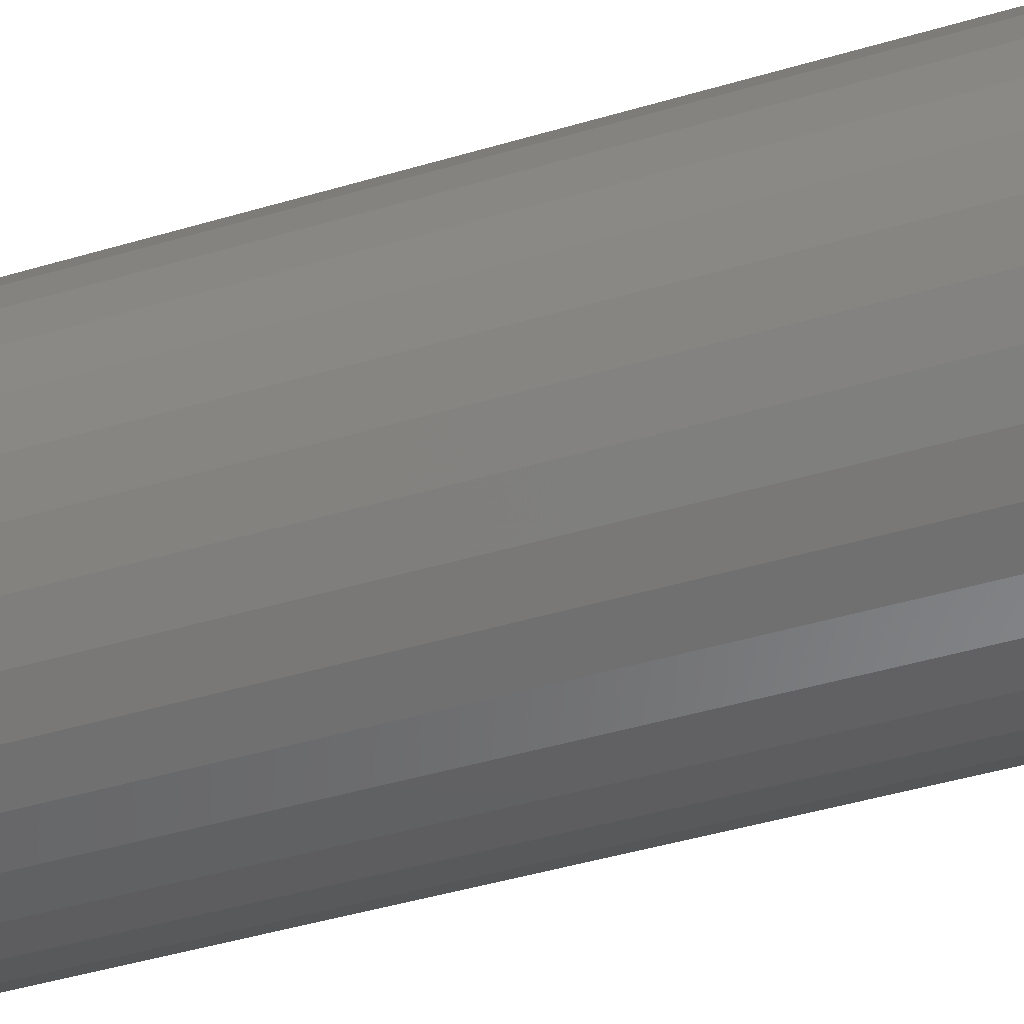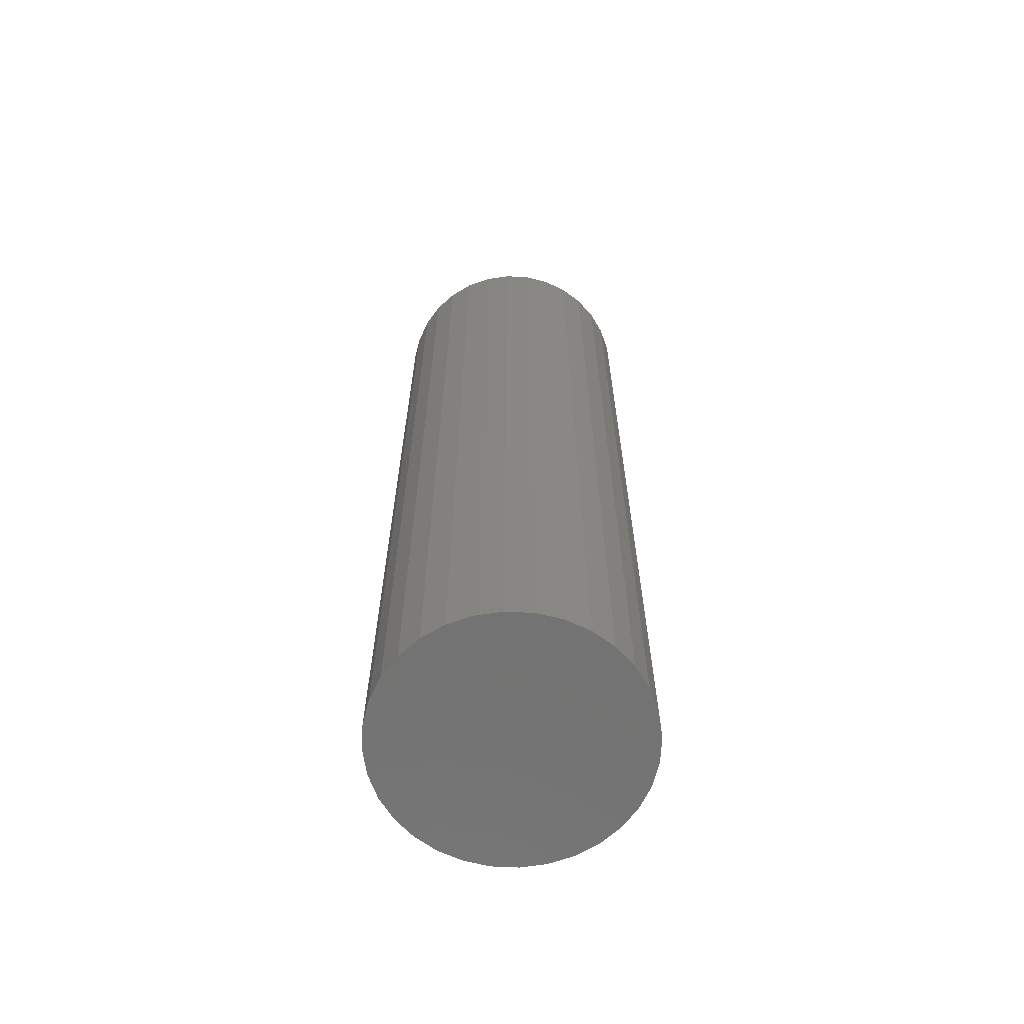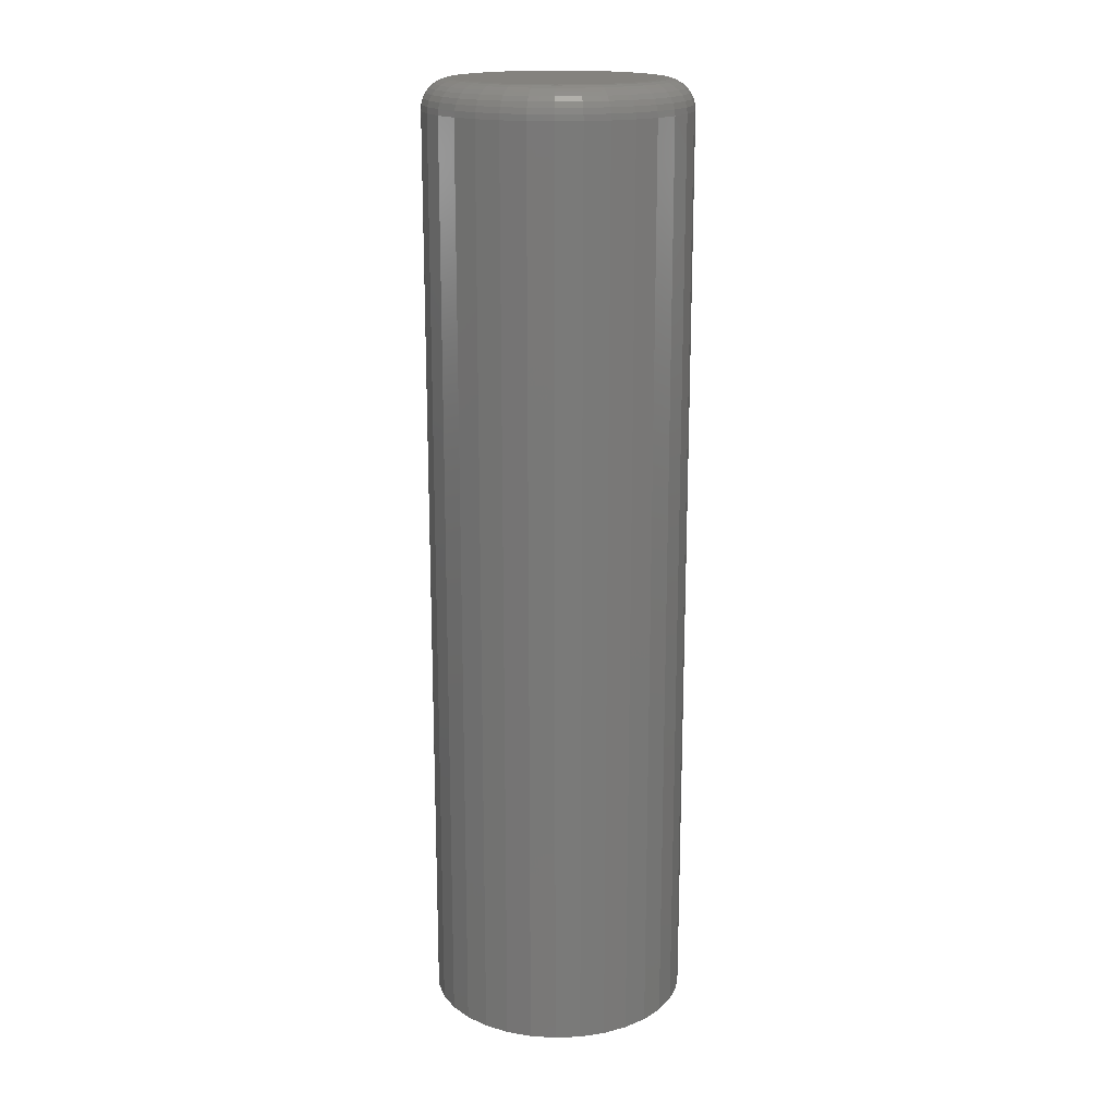
<metadata>
{"format":"stl","ext":"stl","renderer":"f3d","projection":"perspective","resolution":1024,"background":"white","views":[{"elev":-37.8,"azim":111.7,"up":"+Y"},{"elev":-65.0,"azim":-109.6,"up":"+Z"},{"elev":17.6,"azim":-66.3,"up":"+Z"}]}
</metadata>
<code>
# stl→obj: 320 verts, 636 faces
v -0.01438 0.07767 0.75
v 0.01652 0.07767 0.75
v 0.001069 0.07919 0.75
v -0.02924 0.07317 0.75
v 0.03138 0.07317 0.75
v -0.04293 0.06585 0.75
v 0.04507 0.06585 0.75
v -0.05493 0.056 0.75
v 0.05707 0.056 0.75
v 0.05707 -0.056 0.75
v -0.04293 -0.06585 0.75
v 0.04507 -0.06585 0.75
v -0.02924 -0.07317 0.75
v 0.03138 -0.07317 0.75
v -0.01438 -0.07767 0.75
v 0.01652 -0.07767 0.75
v 0.001069 -0.07919 0.75
v 0.06692 0.044 0.75
v -0.06478 0.044 0.75
v 0.07423 0.03031 0.75
v -0.0721 0.03031 0.75
v 0.07874 0.01545 0.75
v -0.0766 0.01545 0.75
v 0.08026 -3.013e-17 0.75
v -0.07812 -1.031e-18 0.75
v 0.07874 -0.01545 0.75
v -0.0766 -0.01545 0.75
v 0.07423 -0.03031 0.75
v -0.0721 -0.03031 0.75
v 0.06692 -0.044 0.75
v -0.06478 -0.044 0.75
v -0.05493 -0.056 0.75
v 0.1037 0 0
v 0.1037 -2.514e-17 0.7266
v 0.1017 -0.02002 0
v 0.1017 -0.02002 0.7266
v 0.09589 -0.03928 0
v 0.09589 -0.03928 0.7266
v 0.0864 -0.05702 0
v 0.0864 -0.05702 0.7266
v 0.07364 -0.07257 0
v 0.07364 -0.07257 0.7266
v 0.05809 -0.08534 0
v 0.05809 -0.08534 0.7266
v 0.04034 -0.09482 0
v 0.04034 -0.09482 0.7266
v 0.02109 -0.1007 0
v 0.02109 -0.1007 0.7266
v 0.001069 -0.1026 0
v 0.001069 -0.1026 0.7266
v -0.01895 -0.1007 0
v -0.01895 -0.1007 0.7266
v -0.03821 -0.09482 0
v -0.03821 -0.09482 0.7266
v -0.05595 -0.08534 0
v -0.05595 -0.08534 0.7266
v -0.0715 -0.07257 0
v -0.0715 -0.07257 0.7266
v -0.08427 -0.05702 0
v -0.08427 -0.05702 0.7266
v -0.09375 -0.03928 0
v -0.09375 -0.03928 0.7266
v -0.09959 -0.02002 0
v -0.09959 -0.02002 0.7266
v -0.1016 0 0
v -0.1016 1.257e-17 0.7266
v -0.09959 0.02002 0
v -0.09959 0.02002 0.7266
v -0.09375 0.03928 0
v -0.09375 0.03928 0.7266
v -0.08427 0.05702 0
v -0.08427 0.05702 0.7266
v -0.0715 0.07257 0
v -0.0715 0.07257 0.7266
v -0.05595 0.08534 0
v -0.05595 0.08534 0.7266
v -0.03821 0.09482 0
v -0.03821 0.09482 0.7266
v -0.01895 0.1007 0
v -0.01895 0.1007 0.7266
v 0.001069 0.1026 0
v 0.001069 0.1026 0.7266
v 0.02109 0.1007 0
v 0.02109 0.1007 0.7266
v 0.04034 0.09482 0
v 0.04034 0.09482 0.7266
v 0.05809 0.08534 0
v 0.05809 0.08534 0.7266
v 0.07364 0.07257 0
v 0.07364 0.07257 0.7266
v 0.0864 0.05702 0
v 0.0864 0.05702 0.7266
v 0.09589 0.03928 0
v 0.09589 0.03928 0.7266
v 0.1017 0.02002 0
v 0.1017 0.02002 0.7266
v -0.0827 1.388e-17 0.7495
v -0.08109 0.01634 0.7495
v -0.08709 6.939e-18 0.7482
v -0.0854 0.0172 0.7482
v -0.09115 0 0.7461
v -0.08937 0.01799 0.7461
v -0.0947 1.388e-17 0.7431
v -0.09286 0.01868 0.7431
v -0.09761 6.939e-18 0.7396
v -0.09572 0.01925 0.7396
v -0.09978 1.388e-17 0.7355
v -0.09784 0.01967 0.7355
v -0.1011 1.388e-17 0.7311
v -0.09915 0.01993 0.7311
v 0.08323 0.01634 0.7495
v 0.08484 -1.527e-16 0.7495
v 0.08754 0.0172 0.7482
v 0.08923 -1.527e-16 0.7482
v 0.09151 0.01799 0.7461
v 0.09328 -1.596e-16 0.7461
v 0.095 0.01868 0.7431
v 0.09684 -1.665e-16 0.7431
v 0.09785 0.01925 0.7396
v 0.09975 -1.735e-16 0.7396
v 0.09998 0.01967 0.7355
v 0.1019 -1.735e-16 0.7355
v 0.1013 0.01993 0.7311
v 0.1033 -1.874e-16 0.7311
v 0.07846 0.03206 0.7495
v 0.08252 0.03374 0.7482
v 0.08626 0.03529 0.7461
v 0.08955 0.03665 0.7431
v 0.09224 0.03776 0.7396
v 0.09424 0.03859 0.7355
v 0.09547 0.0391 0.7311
v 0.07072 0.04654 0.7495
v 0.07437 0.04898 0.7482
v 0.07774 0.05123 0.7461
v 0.0807 0.05321 0.7431
v 0.08312 0.05482 0.7396
v 0.08492 0.05603 0.7355
v 0.08603 0.05677 0.7311
v 0.0603 0.05923 0.7495
v 0.06341 0.06234 0.7482
v 0.06628 0.06521 0.7461
v 0.06879 0.06772 0.7431
v 0.07085 0.06978 0.7396
v 0.07238 0.07131 0.7355
v 0.07332 0.07225 0.7311
v 0.04761 0.06965 0.7495
v 0.05005 0.07331 0.7482
v 0.0523 0.07667 0.7461
v 0.05427 0.07963 0.7431
v 0.05589 0.08205 0.7396
v 0.0571 0.08385 0.7355
v 0.05784 0.08496 0.7311
v 0.03313 0.07739 0.7495
v 0.03481 0.08145 0.7482
v 0.03636 0.0852 0.7461
v 0.03772 0.08848 0.7431
v 0.03883 0.09117 0.7396
v 0.03966 0.09317 0.7355
v 0.04017 0.0944 0.7311
v 0.01741 0.08216 0.7495
v 0.01827 0.08647 0.7482
v 0.01906 0.09044 0.7461
v 0.01975 0.09393 0.7431
v 0.02032 0.09679 0.7396
v 0.02074 0.09891 0.7355
v 0.021 0.1002 0.7311
v 0.001069 0.08377 0.7495
v 0.001069 0.08816 0.7482
v 0.001069 0.09222 0.7461
v 0.001069 0.09577 0.7431
v 0.001069 0.09868 0.7396
v 0.001069 0.1008 0.7355
v 0.001069 0.1022 0.7311
v -0.01527 0.08216 0.7495
v -0.01613 0.08647 0.7482
v -0.01692 0.09044 0.7461
v -0.01761 0.09393 0.7431
v -0.01818 0.09679 0.7396
v -0.01861 0.09891 0.7355
v -0.01887 0.1002 0.7311
v -0.03099 0.07739 0.7495
v -0.03267 0.08145 0.7482
v -0.03422 0.0852 0.7461
v -0.03558 0.08848 0.7431
v -0.03669 0.09117 0.7396
v -0.03752 0.09317 0.7355
v -0.03803 0.0944 0.7311
v -0.04547 0.06965 0.7495
v -0.04791 0.07331 0.7482
v -0.05016 0.07667 0.7461
v -0.05214 0.07963 0.7431
v -0.05376 0.08205 0.7396
v -0.05496 0.08385 0.7355
v -0.0557 0.08496 0.7311
v -0.05816 0.05923 0.7495
v -0.06127 0.06234 0.7482
v -0.06414 0.06521 0.7461
v -0.06665 0.06772 0.7431
v -0.06871 0.06978 0.7396
v -0.07024 0.07131 0.7355
v -0.07118 0.07225 0.7311
v -0.06858 0.04654 0.7495
v -0.07224 0.04898 0.7482
v -0.07561 0.05123 0.7461
v -0.07856 0.05321 0.7431
v -0.08098 0.05482 0.7396
v -0.08278 0.05603 0.7355
v -0.08389 0.05677 0.7311
v -0.07632 0.03206 0.7495
v -0.08038 0.03374 0.7482
v -0.08413 0.03529 0.7461
v -0.08741 0.03665 0.7431
v -0.0901 0.03776 0.7396
v -0.0921 0.03859 0.7355
v -0.09333 0.0391 0.7311
v 0.08323 -0.01634 0.7495
v 0.08754 -0.0172 0.7482
v 0.09151 -0.01799 0.7461
v 0.095 -0.01868 0.7431
v 0.09785 -0.01925 0.7396
v 0.09998 -0.01967 0.7355
v 0.1013 -0.01993 0.7311
v -0.08109 -0.01634 0.7495
v -0.0854 -0.0172 0.7482
v -0.08937 -0.01799 0.7461
v -0.09286 -0.01868 0.7431
v -0.09572 -0.01925 0.7396
v -0.09784 -0.01967 0.7355
v -0.09915 -0.01993 0.7311
v -0.07632 -0.03206 0.7495
v -0.08038 -0.03374 0.7482
v -0.08413 -0.03529 0.7461
v -0.08741 -0.03665 0.7431
v -0.0901 -0.03776 0.7396
v -0.0921 -0.03859 0.7355
v -0.09333 -0.0391 0.7311
v -0.06858 -0.04654 0.7495
v -0.07224 -0.04898 0.7482
v -0.07561 -0.05123 0.7461
v -0.07856 -0.05321 0.7431
v -0.08098 -0.05482 0.7396
v -0.08278 -0.05603 0.7355
v -0.08389 -0.05677 0.7311
v -0.05816 -0.05923 0.7495
v -0.06127 -0.06234 0.7482
v -0.06414 -0.06521 0.7461
v -0.06665 -0.06772 0.7431
v -0.06871 -0.06978 0.7396
v -0.07024 -0.07131 0.7355
v -0.07118 -0.07225 0.7311
v -0.04547 -0.06965 0.7495
v -0.04791 -0.07331 0.7482
v -0.05016 -0.07667 0.7461
v -0.05214 -0.07963 0.7431
v -0.05376 -0.08205 0.7396
v -0.05496 -0.08385 0.7355
v -0.0557 -0.08496 0.7311
v -0.03099 -0.07739 0.7495
v -0.03267 -0.08145 0.7482
v -0.03422 -0.0852 0.7461
v -0.03558 -0.08848 0.7431
v -0.03669 -0.09117 0.7396
v -0.03752 -0.09317 0.7355
v -0.03803 -0.0944 0.7311
v -0.01527 -0.08216 0.7495
v -0.01613 -0.08647 0.7482
v -0.01692 -0.09044 0.7461
v -0.01761 -0.09393 0.7431
v -0.01818 -0.09679 0.7396
v -0.01861 -0.09891 0.7355
v -0.01887 -0.1002 0.7311
v 0.001069 -0.08377 0.7495
v 0.001069 -0.08816 0.7482
v 0.001069 -0.09222 0.7461
v 0.001069 -0.09577 0.7431
v 0.001069 -0.09868 0.7396
v 0.001069 -0.1008 0.7355
v 0.001069 -0.1022 0.7311
v 0.01741 -0.08216 0.7495
v 0.01827 -0.08647 0.7482
v 0.01906 -0.09044 0.7461
v 0.01975 -0.09393 0.7431
v 0.02032 -0.09679 0.7396
v 0.02074 -0.09891 0.7355
v 0.021 -0.1002 0.7311
v 0.03313 -0.07739 0.7495
v 0.03481 -0.08145 0.7482
v 0.03636 -0.0852 0.7461
v 0.03772 -0.08848 0.7431
v 0.03883 -0.09117 0.7396
v 0.03966 -0.09317 0.7355
v 0.04017 -0.0944 0.7311
v 0.04761 -0.06965 0.7495
v 0.05005 -0.07331 0.7482
v 0.0523 -0.07667 0.7461
v 0.05427 -0.07963 0.7431
v 0.05589 -0.08205 0.7396
v 0.0571 -0.08385 0.7355
v 0.05784 -0.08496 0.7311
v 0.0603 -0.05923 0.7495
v 0.06341 -0.06234 0.7482
v 0.06628 -0.06521 0.7461
v 0.06879 -0.06772 0.7431
v 0.07085 -0.06978 0.7396
v 0.07238 -0.07131 0.7355
v 0.07332 -0.07225 0.7311
v 0.07072 -0.04654 0.7495
v 0.07437 -0.04898 0.7482
v 0.07774 -0.05123 0.7461
v 0.0807 -0.05321 0.7431
v 0.08312 -0.05482 0.7396
v 0.08492 -0.05603 0.7355
v 0.08603 -0.05677 0.7311
v 0.07846 -0.03206 0.7495
v 0.08252 -0.03374 0.7482
v 0.08626 -0.03529 0.7461
v 0.08955 -0.03665 0.7431
v 0.09224 -0.03776 0.7396
v 0.09424 -0.03859 0.7355
v 0.09547 -0.0391 0.7311
f 1 2 3
f 2 1 4
f 2 4 5
f 5 4 6
f 5 6 7
f 7 6 8
f 7 8 9
f 10 11 12
f 12 11 13
f 12 13 14
f 14 13 15
f 14 15 16
f 16 15 17
f 9 8 18
f 18 8 19
f 18 19 20
f 20 19 21
f 20 21 22
f 22 21 23
f 22 23 24
f 24 23 25
f 24 25 26
f 26 25 27
f 26 27 28
f 28 27 29
f 28 29 30
f 30 29 31
f 30 31 10
f 10 31 32
f 10 32 11
f 33 34 35
f 35 34 36
f 35 36 37
f 37 36 38
f 37 38 39
f 39 38 40
f 39 40 41
f 41 40 42
f 41 42 43
f 43 42 44
f 43 44 45
f 45 44 46
f 45 46 47
f 47 46 48
f 47 48 49
f 49 48 50
f 49 50 51
f 51 50 52
f 51 52 53
f 53 52 54
f 53 54 55
f 55 54 56
f 55 56 57
f 57 56 58
f 57 58 59
f 59 58 60
f 59 60 61
f 61 60 62
f 61 62 63
f 63 62 64
f 63 64 65
f 65 64 66
f 65 66 67
f 67 66 68
f 67 68 69
f 69 68 70
f 69 70 71
f 71 70 72
f 71 72 73
f 73 72 74
f 73 74 75
f 75 74 76
f 75 76 77
f 77 76 78
f 77 78 79
f 79 78 80
f 79 80 81
f 81 80 82
f 81 82 83
f 83 82 84
f 83 84 85
f 85 84 86
f 85 86 87
f 87 86 88
f 87 88 89
f 89 88 90
f 89 90 91
f 91 90 92
f 91 92 93
f 93 92 94
f 93 94 95
f 95 94 96
f 95 96 33
f 33 96 34
f 25 23 97
f 97 23 98
f 97 98 99
f 99 98 100
f 99 100 101
f 101 100 102
f 101 102 103
f 103 102 104
f 103 104 105
f 105 104 106
f 105 106 107
f 107 106 108
f 107 108 109
f 109 108 110
f 109 110 66
f 66 110 68
f 22 24 111
f 111 24 112
f 111 112 113
f 113 112 114
f 113 114 115
f 115 114 116
f 115 116 117
f 117 116 118
f 117 118 119
f 119 118 120
f 119 120 121
f 121 120 122
f 121 122 123
f 123 122 124
f 123 124 96
f 96 124 34
f 20 22 125
f 125 22 111
f 125 111 126
f 126 111 113
f 126 113 127
f 127 113 115
f 127 115 128
f 128 115 117
f 128 117 129
f 129 117 119
f 129 119 130
f 130 119 121
f 130 121 131
f 131 121 123
f 131 123 94
f 94 123 96
f 18 20 132
f 132 20 125
f 132 125 133
f 133 125 126
f 133 126 134
f 134 126 127
f 134 127 135
f 135 127 128
f 135 128 136
f 136 128 129
f 136 129 137
f 137 129 130
f 137 130 138
f 138 130 131
f 138 131 92
f 92 131 94
f 9 18 139
f 139 18 132
f 139 132 140
f 140 132 133
f 140 133 141
f 141 133 134
f 141 134 142
f 142 134 135
f 142 135 143
f 143 135 136
f 143 136 144
f 144 136 137
f 144 137 145
f 145 137 138
f 145 138 90
f 90 138 92
f 7 9 146
f 146 9 139
f 146 139 147
f 147 139 140
f 147 140 148
f 148 140 141
f 148 141 149
f 149 141 142
f 149 142 150
f 150 142 143
f 150 143 151
f 151 143 144
f 151 144 152
f 152 144 145
f 152 145 88
f 88 145 90
f 5 7 153
f 153 7 146
f 153 146 154
f 154 146 147
f 154 147 155
f 155 147 148
f 155 148 156
f 156 148 149
f 156 149 157
f 157 149 150
f 157 150 158
f 158 150 151
f 158 151 159
f 159 151 152
f 159 152 86
f 86 152 88
f 2 5 160
f 160 5 153
f 160 153 161
f 161 153 154
f 161 154 162
f 162 154 155
f 162 155 163
f 163 155 156
f 163 156 164
f 164 156 157
f 164 157 165
f 165 157 158
f 165 158 166
f 166 158 159
f 166 159 84
f 84 159 86
f 3 2 167
f 167 2 160
f 167 160 168
f 168 160 161
f 168 161 169
f 169 161 162
f 169 162 170
f 170 162 163
f 170 163 171
f 171 163 164
f 171 164 172
f 172 164 165
f 172 165 173
f 173 165 166
f 173 166 82
f 82 166 84
f 1 3 174
f 174 3 167
f 174 167 175
f 175 167 168
f 175 168 176
f 176 168 169
f 176 169 177
f 177 169 170
f 177 170 178
f 178 170 171
f 178 171 179
f 179 171 172
f 179 172 180
f 180 172 173
f 180 173 80
f 80 173 82
f 4 1 181
f 181 1 174
f 181 174 182
f 182 174 175
f 182 175 183
f 183 175 176
f 183 176 184
f 184 176 177
f 184 177 185
f 185 177 178
f 185 178 186
f 186 178 179
f 186 179 187
f 187 179 180
f 187 180 78
f 78 180 80
f 6 4 188
f 188 4 181
f 188 181 189
f 189 181 182
f 189 182 190
f 190 182 183
f 190 183 191
f 191 183 184
f 191 184 192
f 192 184 185
f 192 185 193
f 193 185 186
f 193 186 194
f 194 186 187
f 194 187 76
f 76 187 78
f 8 6 195
f 195 6 188
f 195 188 196
f 196 188 189
f 196 189 197
f 197 189 190
f 197 190 198
f 198 190 191
f 198 191 199
f 199 191 192
f 199 192 200
f 200 192 193
f 200 193 201
f 201 193 194
f 201 194 74
f 74 194 76
f 19 8 202
f 202 8 195
f 202 195 203
f 203 195 196
f 203 196 204
f 204 196 197
f 204 197 205
f 205 197 198
f 205 198 206
f 206 198 199
f 206 199 207
f 207 199 200
f 207 200 208
f 208 200 201
f 208 201 72
f 72 201 74
f 21 19 209
f 209 19 202
f 209 202 210
f 210 202 203
f 210 203 211
f 211 203 204
f 211 204 212
f 212 204 205
f 212 205 213
f 213 205 206
f 213 206 214
f 214 206 207
f 214 207 215
f 215 207 208
f 215 208 70
f 70 208 72
f 23 21 98
f 98 21 209
f 98 209 100
f 100 209 210
f 100 210 102
f 102 210 211
f 102 211 104
f 104 211 212
f 104 212 106
f 106 212 213
f 106 213 108
f 108 213 214
f 108 214 110
f 110 214 215
f 110 215 68
f 68 215 70
f 24 26 112
f 112 26 216
f 112 216 114
f 114 216 217
f 114 217 116
f 116 217 218
f 116 218 118
f 118 218 219
f 118 219 120
f 120 219 220
f 120 220 122
f 122 220 221
f 122 221 124
f 124 221 222
f 124 222 34
f 34 222 36
f 27 25 223
f 223 25 97
f 223 97 224
f 224 97 99
f 224 99 225
f 225 99 101
f 225 101 226
f 226 101 103
f 226 103 227
f 227 103 105
f 227 105 228
f 228 105 107
f 228 107 229
f 229 107 109
f 229 109 64
f 64 109 66
f 29 27 230
f 230 27 223
f 230 223 231
f 231 223 224
f 231 224 232
f 232 224 225
f 232 225 233
f 233 225 226
f 233 226 234
f 234 226 227
f 234 227 235
f 235 227 228
f 235 228 236
f 236 228 229
f 236 229 62
f 62 229 64
f 31 29 237
f 237 29 230
f 237 230 238
f 238 230 231
f 238 231 239
f 239 231 232
f 239 232 240
f 240 232 233
f 240 233 241
f 241 233 234
f 241 234 242
f 242 234 235
f 242 235 243
f 243 235 236
f 243 236 60
f 60 236 62
f 32 31 244
f 244 31 237
f 244 237 245
f 245 237 238
f 245 238 246
f 246 238 239
f 246 239 247
f 247 239 240
f 247 240 248
f 248 240 241
f 248 241 249
f 249 241 242
f 249 242 250
f 250 242 243
f 250 243 58
f 58 243 60
f 11 32 251
f 251 32 244
f 251 244 252
f 252 244 245
f 252 245 253
f 253 245 246
f 253 246 254
f 254 246 247
f 254 247 255
f 255 247 248
f 255 248 256
f 256 248 249
f 256 249 257
f 257 249 250
f 257 250 56
f 56 250 58
f 13 11 258
f 258 11 251
f 258 251 259
f 259 251 252
f 259 252 260
f 260 252 253
f 260 253 261
f 261 253 254
f 261 254 262
f 262 254 255
f 262 255 263
f 263 255 256
f 263 256 264
f 264 256 257
f 264 257 54
f 54 257 56
f 15 13 265
f 265 13 258
f 265 258 266
f 266 258 259
f 266 259 267
f 267 259 260
f 267 260 268
f 268 260 261
f 268 261 269
f 269 261 262
f 269 262 270
f 270 262 263
f 270 263 271
f 271 263 264
f 271 264 52
f 52 264 54
f 17 15 272
f 272 15 265
f 272 265 273
f 273 265 266
f 273 266 274
f 274 266 267
f 274 267 275
f 275 267 268
f 275 268 276
f 276 268 269
f 276 269 277
f 277 269 270
f 277 270 278
f 278 270 271
f 278 271 50
f 50 271 52
f 16 17 279
f 279 17 272
f 279 272 280
f 280 272 273
f 280 273 281
f 281 273 274
f 281 274 282
f 282 274 275
f 282 275 283
f 283 275 276
f 283 276 284
f 284 276 277
f 284 277 285
f 285 277 278
f 285 278 48
f 48 278 50
f 14 16 286
f 286 16 279
f 286 279 287
f 287 279 280
f 287 280 288
f 288 280 281
f 288 281 289
f 289 281 282
f 289 282 290
f 290 282 283
f 290 283 291
f 291 283 284
f 291 284 292
f 292 284 285
f 292 285 46
f 46 285 48
f 12 14 293
f 293 14 286
f 293 286 294
f 294 286 287
f 294 287 295
f 295 287 288
f 295 288 296
f 296 288 289
f 296 289 297
f 297 289 290
f 297 290 298
f 298 290 291
f 298 291 299
f 299 291 292
f 299 292 44
f 44 292 46
f 10 12 300
f 300 12 293
f 300 293 301
f 301 293 294
f 301 294 302
f 302 294 295
f 302 295 303
f 303 295 296
f 303 296 304
f 304 296 297
f 304 297 305
f 305 297 298
f 305 298 306
f 306 298 299
f 306 299 42
f 42 299 44
f 30 10 307
f 307 10 300
f 307 300 308
f 308 300 301
f 308 301 309
f 309 301 302
f 309 302 310
f 310 302 303
f 310 303 311
f 311 303 304
f 311 304 312
f 312 304 305
f 312 305 313
f 313 305 306
f 313 306 40
f 40 306 42
f 28 30 314
f 314 30 307
f 314 307 315
f 315 307 308
f 315 308 316
f 316 308 309
f 316 309 317
f 317 309 310
f 317 310 318
f 318 310 311
f 318 311 319
f 319 311 312
f 319 312 320
f 320 312 313
f 320 313 38
f 38 313 40
f 26 28 216
f 216 28 314
f 216 314 217
f 217 314 315
f 217 315 218
f 218 315 316
f 218 316 219
f 219 316 317
f 219 317 220
f 220 317 318
f 220 318 221
f 221 318 319
f 221 319 222
f 222 319 320
f 222 320 36
f 36 320 38
f 81 83 79
f 77 79 83
f 85 77 83
f 75 77 85
f 87 75 85
f 45 53 43
f 51 53 45
f 47 51 45
f 49 51 47
f 53 55 43
f 43 55 57
f 43 57 41
f 41 57 59
f 41 59 39
f 39 59 61
f 39 61 37
f 37 61 63
f 37 63 35
f 35 63 65
f 35 65 33
f 33 65 67
f 33 67 95
f 95 67 69
f 95 69 93
f 93 69 71
f 93 71 91
f 91 71 73
f 91 73 89
f 89 73 75
f 89 75 87

</code>
